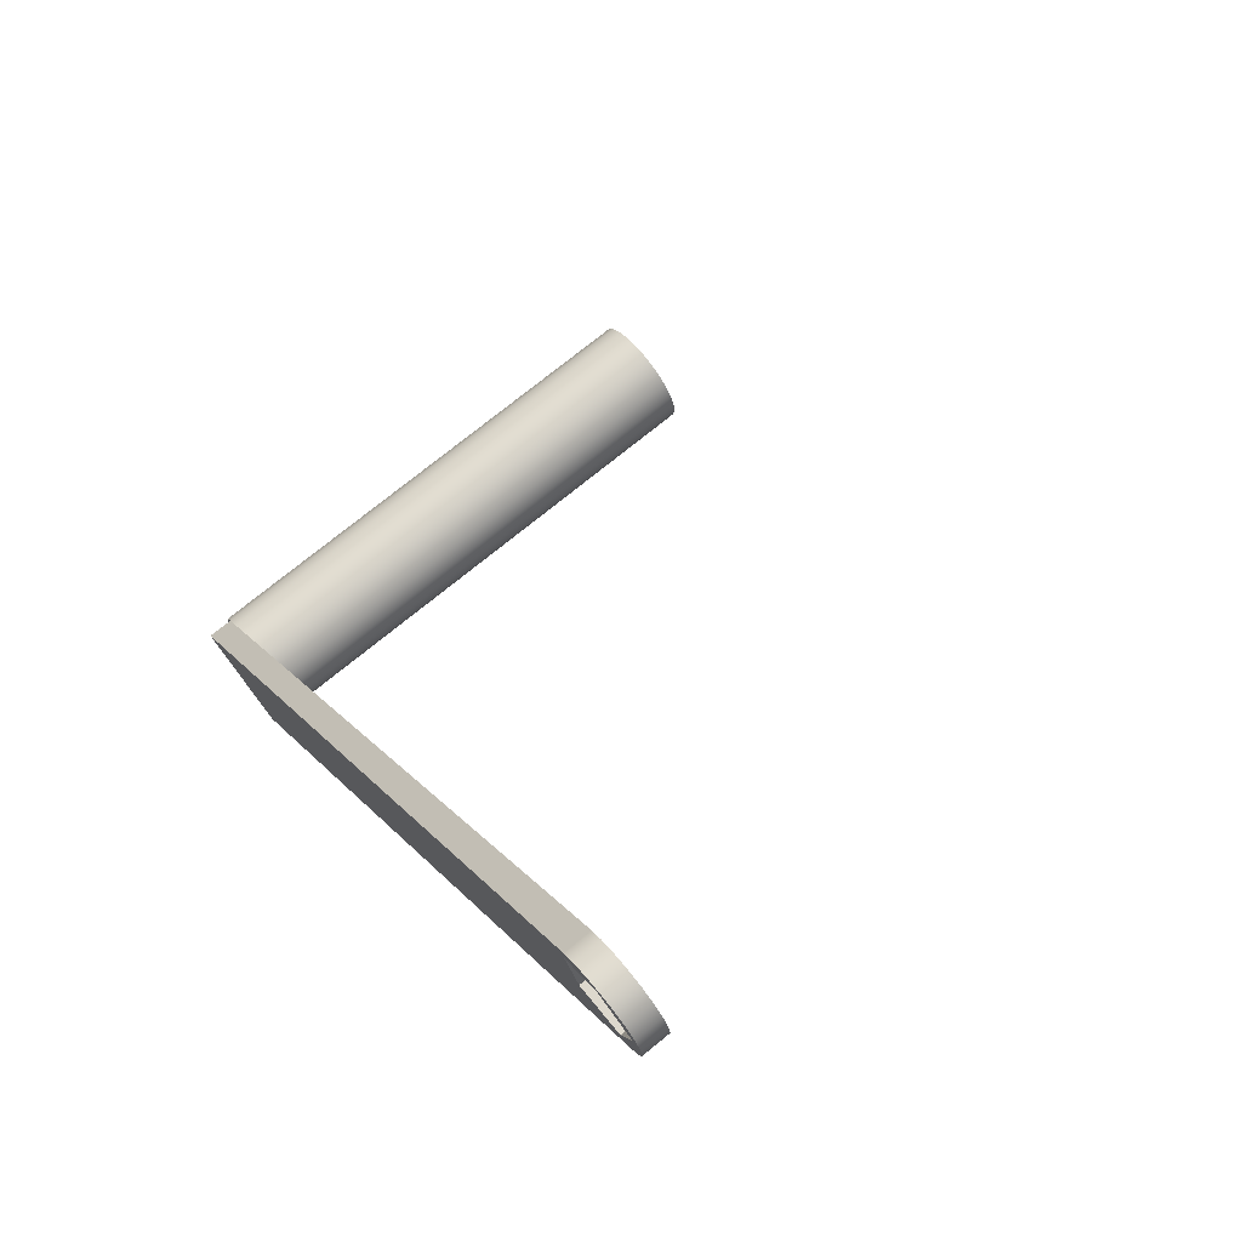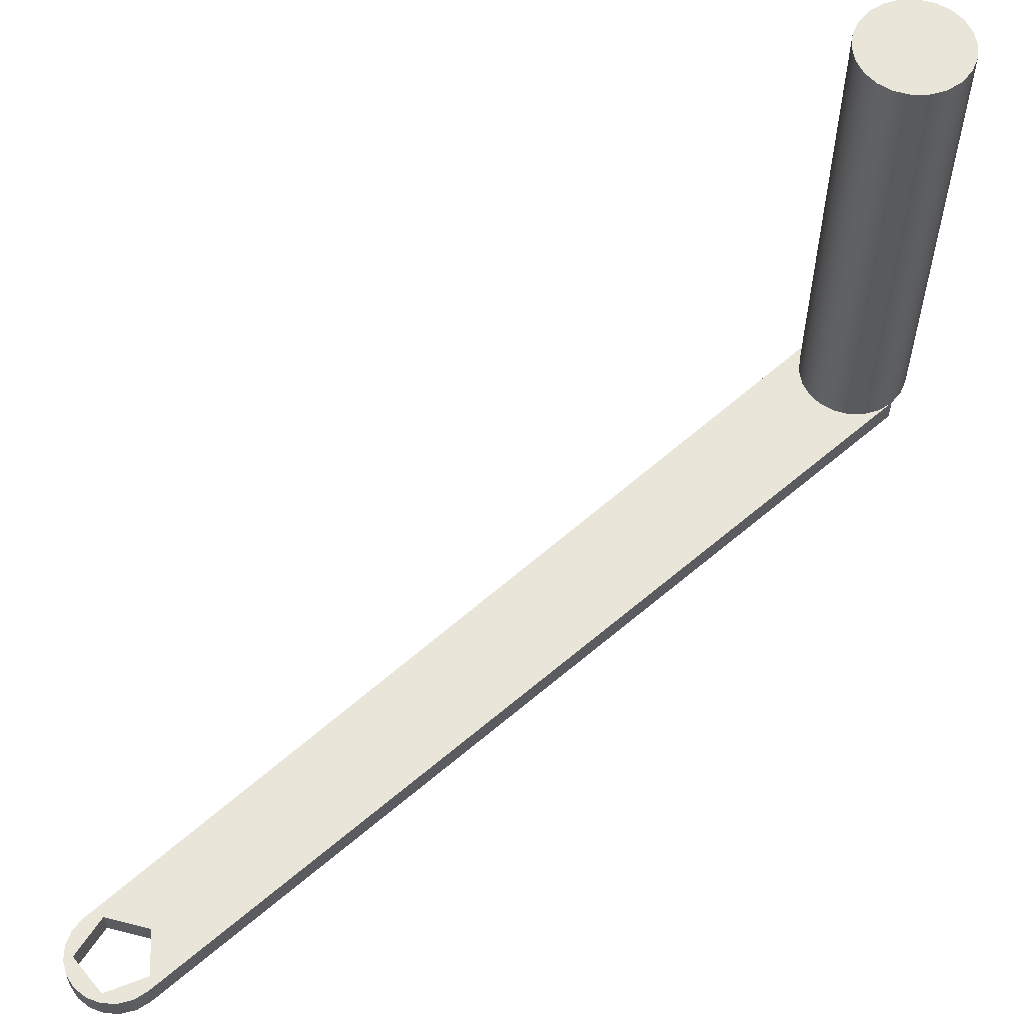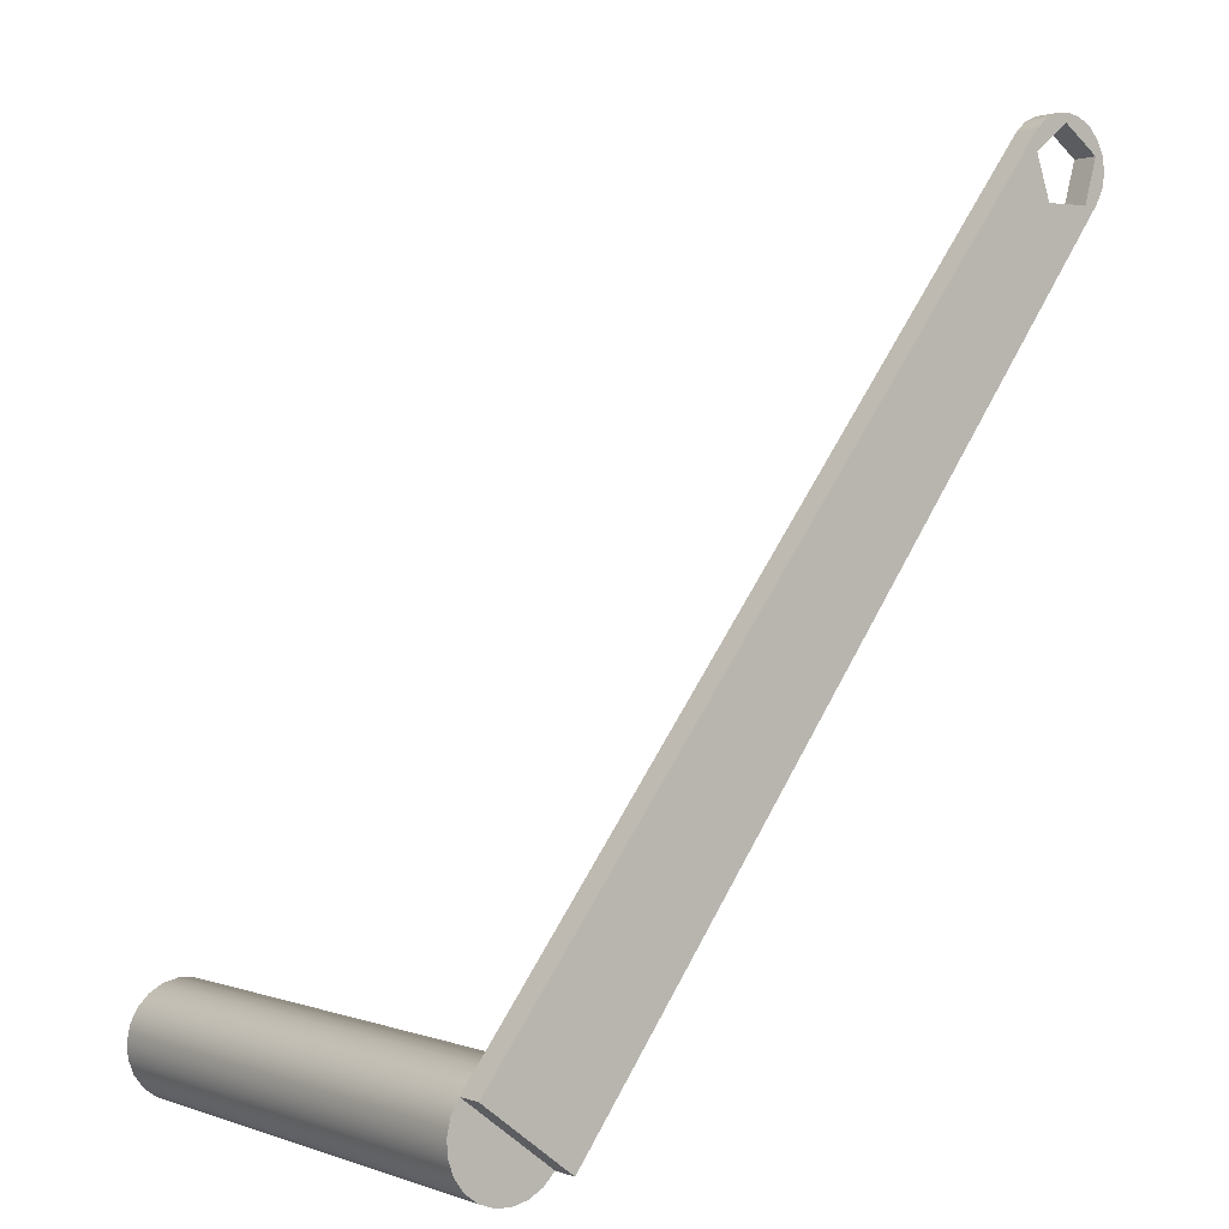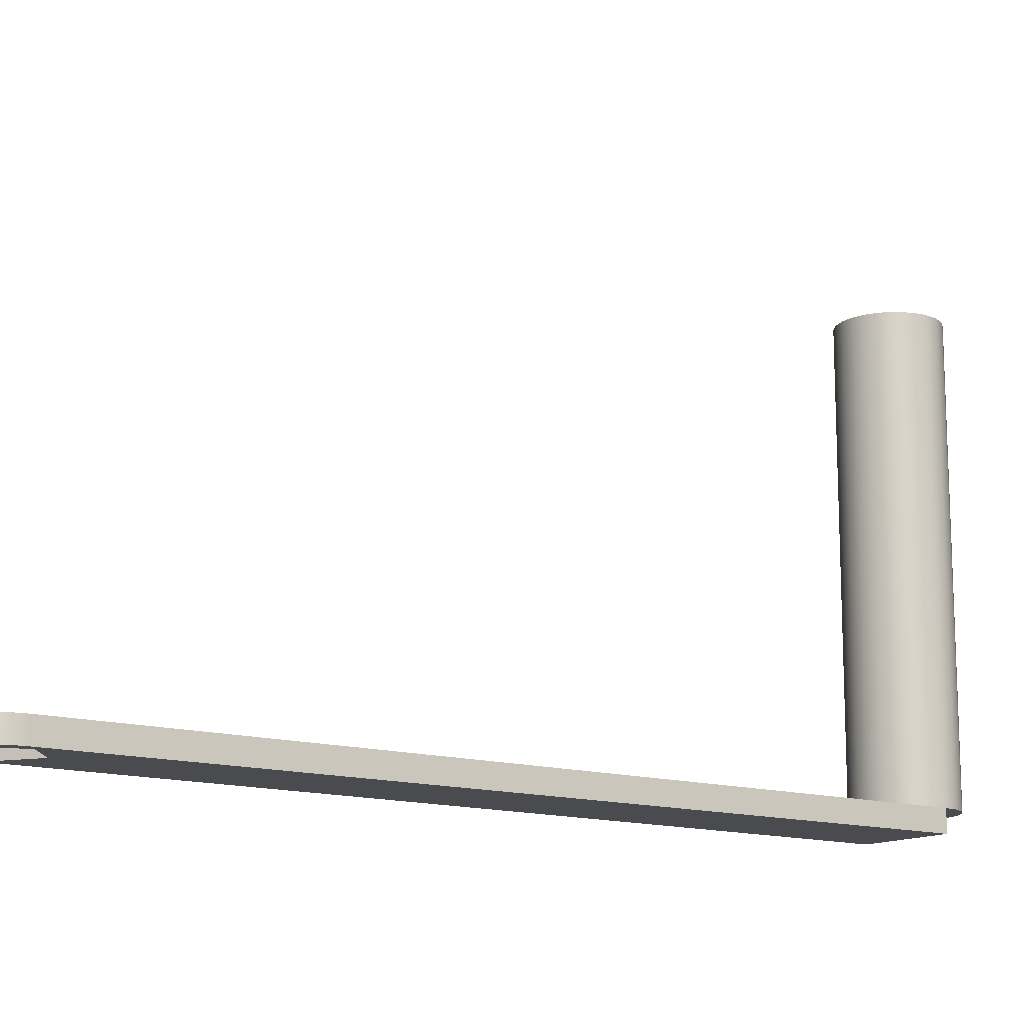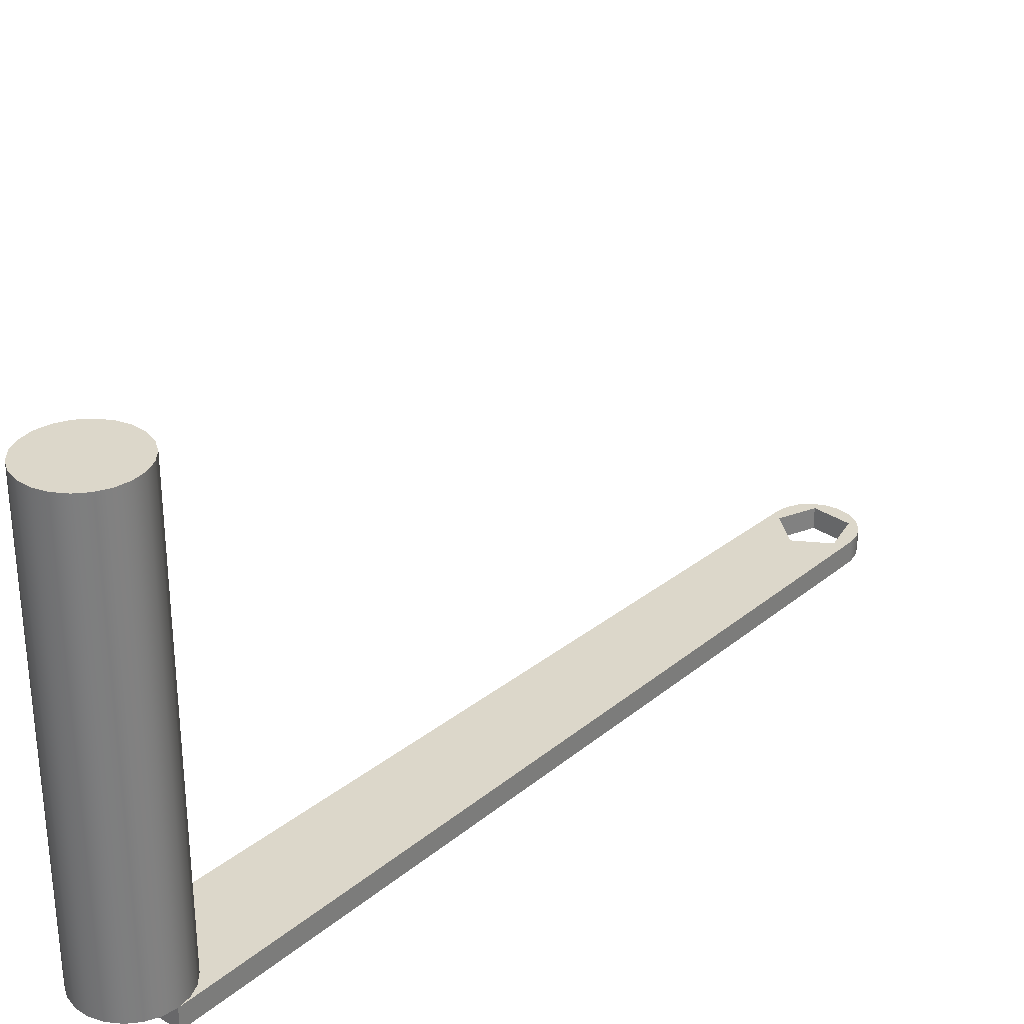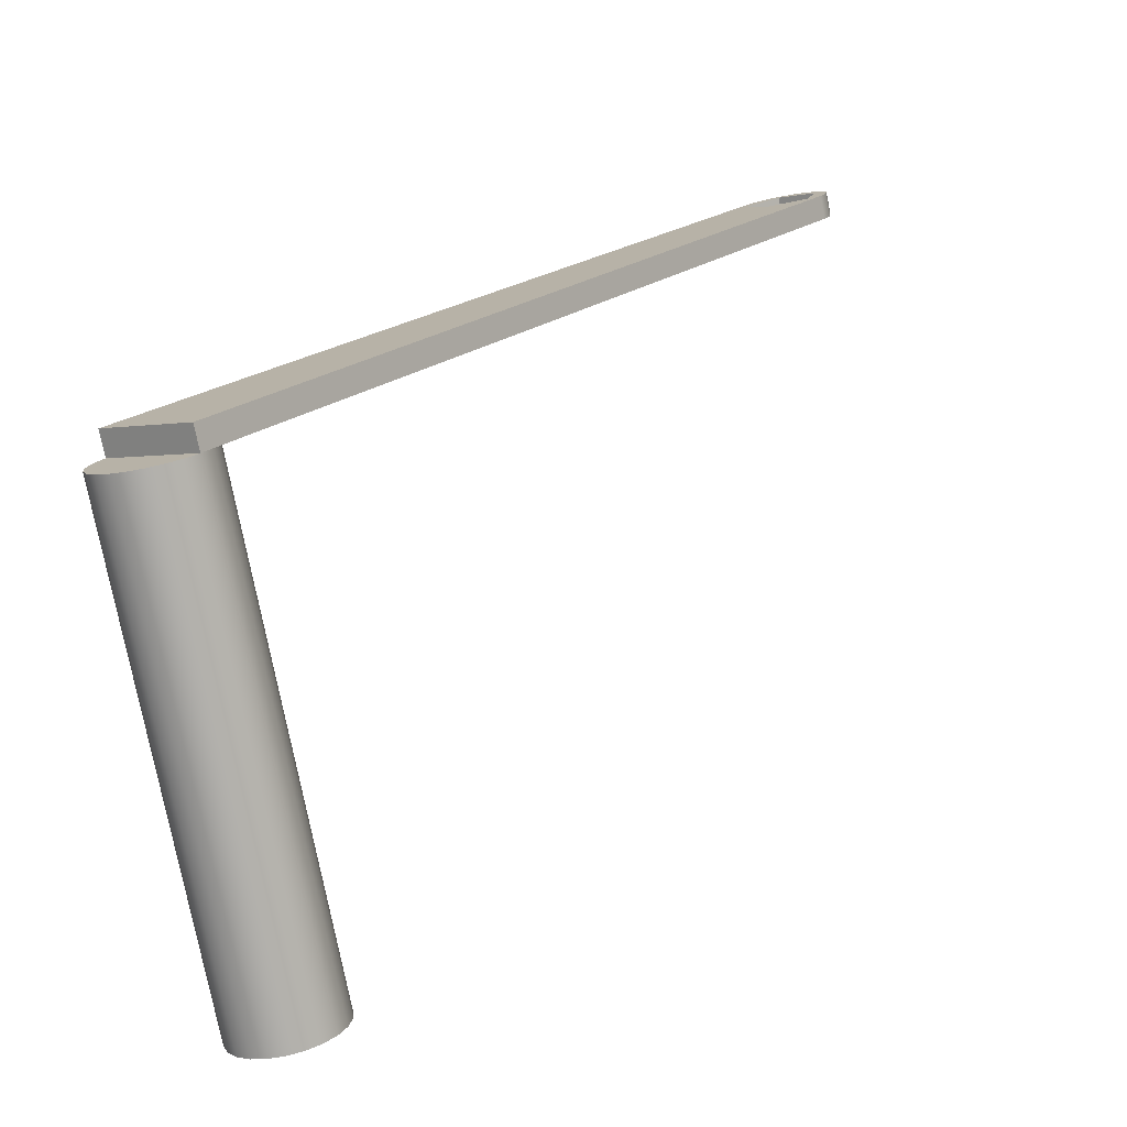
<metadata>
{"format":"obj","ext":"obj","renderer":"f3d","projection":"perspective","resolution":1024,"background":"white","views":[{"elev":73.2,"azim":-129.4,"up":"+Y"},{"elev":58.4,"azim":-95.1,"up":"+Z"},{"elev":1.4,"azim":142.0,"up":"+Y"},{"elev":-13.7,"azim":-89.0,"up":"+Z"},{"elev":30.8,"azim":78.3,"up":"+Z"},{"elev":-76.8,"azim":-168.9,"up":"+Y"}]}
</metadata>
<code>
v -56.69 -29.14 7.085
v -56.47 -29.36 7.085
v -56.19 -29.51 7.085
v -55.88 -29.57 7.085
v -55.56 -29.55 7.085
v -55.26 -29.43 7.085
v -55.01 -29.24 7.085
v -54.82 -28.98 7.085
v -54.71 -28.68 7.085
v -54.69 -28.37 7.085
v -54.76 -28.06 7.085
v -54.92 -27.78 7.085
v -55.14 -27.56 7.085
v -55.42 -27.41 7.085
v -55.73 -27.34 7.085
v -56.04 -27.37 7.085
v -56.34 -27.48 7.085
v -56.59 -27.66 7.085
v -56.78 -27.91 7.085
v -56.9 -28.21 7.085
v -56.92 -28.52 7.085
v -56.86 -28.83 7.085
v -56.71 -29.11 7.085
v -56.71 -29.11 17.09
v -56.86 -28.83 17.09
v -56.92 -28.52 17.09
v -56.9 -28.2 17.09
v -56.78 -27.91 17.09
v -56.59 -27.66 17.09
v -56.33 -27.47 17.09
v -56.03 -27.36 17.09
v -55.72 -27.34 17.09
v -55.41 -27.41 17.09
v -55.13 -27.57 17.09
v -54.91 -27.79 17.09
v -54.76 -28.07 17.09
v -54.69 -28.38 17.09
v -54.72 -28.7 17.09
v -54.83 -28.99 17.09
v -55.02 -29.25 17.09
v -55.27 -29.44 17.09
v -55.56 -29.55 17.09
v -55.88 -29.57 17.09
v -56.19 -29.51 17.09
v -56.47 -29.36 17.09
v -56.69 -29.14 17.09
v -56.69 -29.14 17.09
v -56.47 -29.36 17.09
v -56.19 -29.51 17.09
v -55.88 -29.57 17.09
v -55.56 -29.55 17.09
v -55.27 -29.44 17.09
v -55.02 -29.25 17.09
v -54.83 -28.99 17.09
v -54.72 -28.7 17.09
v -54.69 -28.38 17.09
v -54.76 -28.07 17.09
v -54.91 -27.79 17.09
v -55.13 -27.57 17.09
v -55.41 -27.41 17.09
v -55.72 -27.34 17.09
v -56.03 -27.36 17.09
v -56.33 -27.47 17.09
v -56.59 -27.66 17.09
v -56.78 -27.91 17.09
v -56.9 -28.2 17.09
v -56.92 -28.52 17.09
v -56.86 -28.83 17.09
v -56.71 -29.11 17.09
v -56.69 -29.14 7.085
v -54.92 -27.78 7.085
v -54.76 -28.06 7.085
v -54.69 -28.37 7.085
v -54.71 -28.68 7.085
v -54.82 -28.98 7.085
v -55.01 -29.24 7.085
v -55.26 -29.43 7.085
v -55.56 -29.55 7.085
v -55.88 -29.57 7.085
v -56.19 -29.51 7.085
v -56.47 -29.36 7.085
v -68.19 -12.76 6.585
v -67.43 -12.24 6.585
v -67.43 -12.24 7.085
v -68.19 -12.76 7.085
v -67.93 -13.64 6.585
v -68.19 -12.76 6.585
v -68.19 -12.76 7.085
v -67.93 -13.64 7.085
v -67.01 -13.67 6.585
v -67.93 -13.64 6.585
v -67.93 -13.64 7.085
v -67.01 -13.67 7.085
v -66.7 -12.8 6.585
v -67.01 -13.67 6.585
v -67.01 -13.67 7.085
v -66.7 -12.8 7.085
v -67.43 -12.24 6.585
v -66.7 -12.8 6.585
v -66.7 -12.8 7.085
v -67.43 -12.24 7.085
v -54.92 -27.78 6.585
v -66.7 -12.42 6.585
v -66.7 -12.42 7.085
v -54.92 -27.78 7.085
v -56.69 -29.14 6.585
v -54.92 -27.78 6.585
v -54.92 -27.78 7.085
v -56.69 -29.14 7.085
v -68.22 -13.59 6.585
v -56.69 -29.14 6.585
v -56.69 -29.14 7.085
v -56.69 -29.14 17.09
v -56.71 -29.11 17.09
v -56.71 -29.11 7.085
v -68.22 -13.59 7.085
v -66.7 -12.42 6.585
v -66.92 -12.22 6.585
v -67.19 -12.1 6.585
v -67.48 -12.06 6.585
v -67.77 -12.11 6.585
v -68.04 -12.26 6.585
v -68.24 -12.47 6.585
v -68.37 -12.74 6.585
v -68.41 -13.04 6.585
v -68.36 -13.33 6.585
v -68.22 -13.59 6.585
v -68.22 -13.59 7.085
v -68.36 -13.33 7.085
v -68.41 -13.04 7.085
v -68.37 -12.74 7.085
v -68.24 -12.47 7.085
v -68.04 -12.26 7.085
v -67.77 -12.11 7.085
v -67.48 -12.06 7.085
v -67.19 -12.1 7.085
v -66.92 -12.22 7.085
v -66.7 -12.42 7.085
v -56.71 -29.11 7.085
v -56.86 -28.83 7.085
v -56.92 -28.52 7.085
v -56.9 -28.21 7.085
v -56.78 -27.91 7.085
v -56.59 -27.66 7.085
v -56.34 -27.48 7.085
v -56.04 -27.37 7.085
v -55.73 -27.34 7.085
v -55.42 -27.41 7.085
v -55.14 -27.56 7.085
v -54.92 -27.78 7.085
v -66.7 -12.42 7.085
v -66.92 -12.22 7.085
v -67.19 -12.1 7.085
v -67.48 -12.06 7.085
v -67.77 -12.11 7.085
v -68.04 -12.26 7.085
v -68.24 -12.47 7.085
v -68.37 -12.74 7.085
v -68.41 -13.04 7.085
v -68.36 -13.33 7.085
v -68.22 -13.59 7.085
v -67.43 -12.24 7.085
v -66.7 -12.8 7.085
v -67.01 -13.67 7.085
v -67.93 -13.64 7.085
v -68.19 -12.76 7.085
v -66.7 -12.8 6.585
v -67.43 -12.24 6.585
v -68.19 -12.76 6.585
v -67.93 -13.64 6.585
v -67.01 -13.67 6.585
v -68.22 -13.59 6.585
v -68.36 -13.33 6.585
v -68.41 -13.04 6.585
v -68.37 -12.74 6.585
v -68.24 -12.47 6.585
v -68.04 -12.26 6.585
v -67.77 -12.11 6.585
v -67.48 -12.06 6.585
v -67.19 -12.1 6.585
v -66.92 -12.22 6.585
v -66.7 -12.42 6.585
v -54.92 -27.78 6.585
v -56.69 -29.14 6.585
g 97d99148-e2c5-11ea-9eec-54bf646e7e1f
f 46 1 45
f 45 1 2
f 45 2 44
f 44 2 3
f 44 3 43
f 43 3 4
f 43 4 42
f 42 4 5
f 42 5 41
f 41 5 6
f 41 6 40
f 40 6 7
f 40 7 39
f 39 7 8
f 39 8 38
f 38 8 9
f 38 9 37
f 37 9 10
f 37 10 36
f 36 10 11
f 36 11 35
f 35 11 12
f 35 12 34
f 34 12 13
f 34 13 33
f 33 13 14
f 33 14 32
f 32 14 15
f 32 15 31
f 31 15 16
f 31 16 30
f 30 16 17
f 30 17 29
f 29 17 18
f 29 18 28
f 28 18 19
f 28 19 27
f 27 19 20
f 27 20 26
f 26 20 21
f 26 21 25
f 25 21 22
f 25 22 24
f 24 22 23
g 97dc2990-e2c5-11ea-a7be-54bf646e7e1f
f 48 53 47
f 47 53 54
f 47 54 69
f 69 54 68
f 68 54 55
f 68 55 67
f 67 55 56
f 67 56 66
f 66 56 57
f 66 57 65
f 65 57 58
f 65 58 64
f 64 58 59
f 64 59 63
f 63 59 60
f 63 60 62
f 62 60 61
f 53 48 52
f 52 48 49
f 52 49 51
f 51 49 50
g 97de739c-e2c5-11ea-8700-54bf646e7e1f
f 70 71 81
f 81 71 80
f 80 71 79
f 79 71 78
f 78 71 77
f 77 71 76
f 76 71 72
f 76 72 73
f 74 75 73
f 73 75 76
g 9748dffe-e2c5-11ea-8f88-54bf646e7e1f
f 82 83 85
f 85 83 84
g 974b0312-e2c5-11ea-9a60-54bf646e7e1f
f 86 87 89
f 89 87 88
g 974d2624-e2c5-11ea-b08a-54bf646e7e1f
f 90 91 93
f 93 91 92
g 974f7046-e2c5-11ea-bc91-54bf646e7e1f
f 94 95 97
f 97 95 96
g 97519328-e2c5-11ea-ba38-54bf646e7e1f
f 98 99 101
f 101 99 100
g 9753dd54-e2c5-11ea-a2b0-54bf646e7e1f
f 102 103 105
f 105 103 104
g 9756005c-e2c5-11ea-9e2f-54bf646e7e1f
f 106 107 109
f 109 107 108
g 97584a7e-e2c5-11ea-9109-54bf646e7e1f
f 116 110 115
f 115 110 111
f 115 111 112
f 113 114 112
f 112 114 115
g 975abb9e-e2c5-11ea-9d96-54bf646e7e1f
f 138 117 137
f 137 117 118
f 137 118 136
f 136 118 119
f 136 119 135
f 135 119 120
f 135 120 134
f 134 120 121
f 134 121 133
f 133 121 122
f 133 122 132
f 132 122 123
f 132 123 131
f 131 123 124
f 131 124 130
f 130 124 125
f 130 125 129
f 129 125 126
f 129 126 128
f 128 126 127
g 975d05a4-e2c5-11ea-b0a7-54bf646e7e1f
f 139 140 161
f 161 140 141
f 161 141 165
f 165 141 164
f 164 141 142
f 164 142 143
f 143 144 164
f 164 144 145
f 164 145 163
f 163 145 146
f 163 146 147
f 163 147 151
f 151 147 148
f 151 148 149
f 149 150 151
f 151 152 163
f 163 152 162
f 162 152 153
f 162 153 154
f 154 155 162
f 162 155 166
f 166 155 156
f 166 156 157
f 157 158 166
f 166 158 159
f 166 159 160
f 166 160 165
f 165 160 161
g 975f76e8-e2c5-11ea-9199-54bf646e7e1f
f 168 181 167
f 167 181 182
f 167 182 183
f 169 178 168
f 168 178 179
f 168 179 180
f 170 173 169
f 169 173 174
f 169 174 175
f 171 184 170
f 170 184 172
f 170 172 173
f 184 171 183
f 183 171 167
f 175 176 169
f 169 176 177
f 169 177 178
f 180 181 168

</code>
